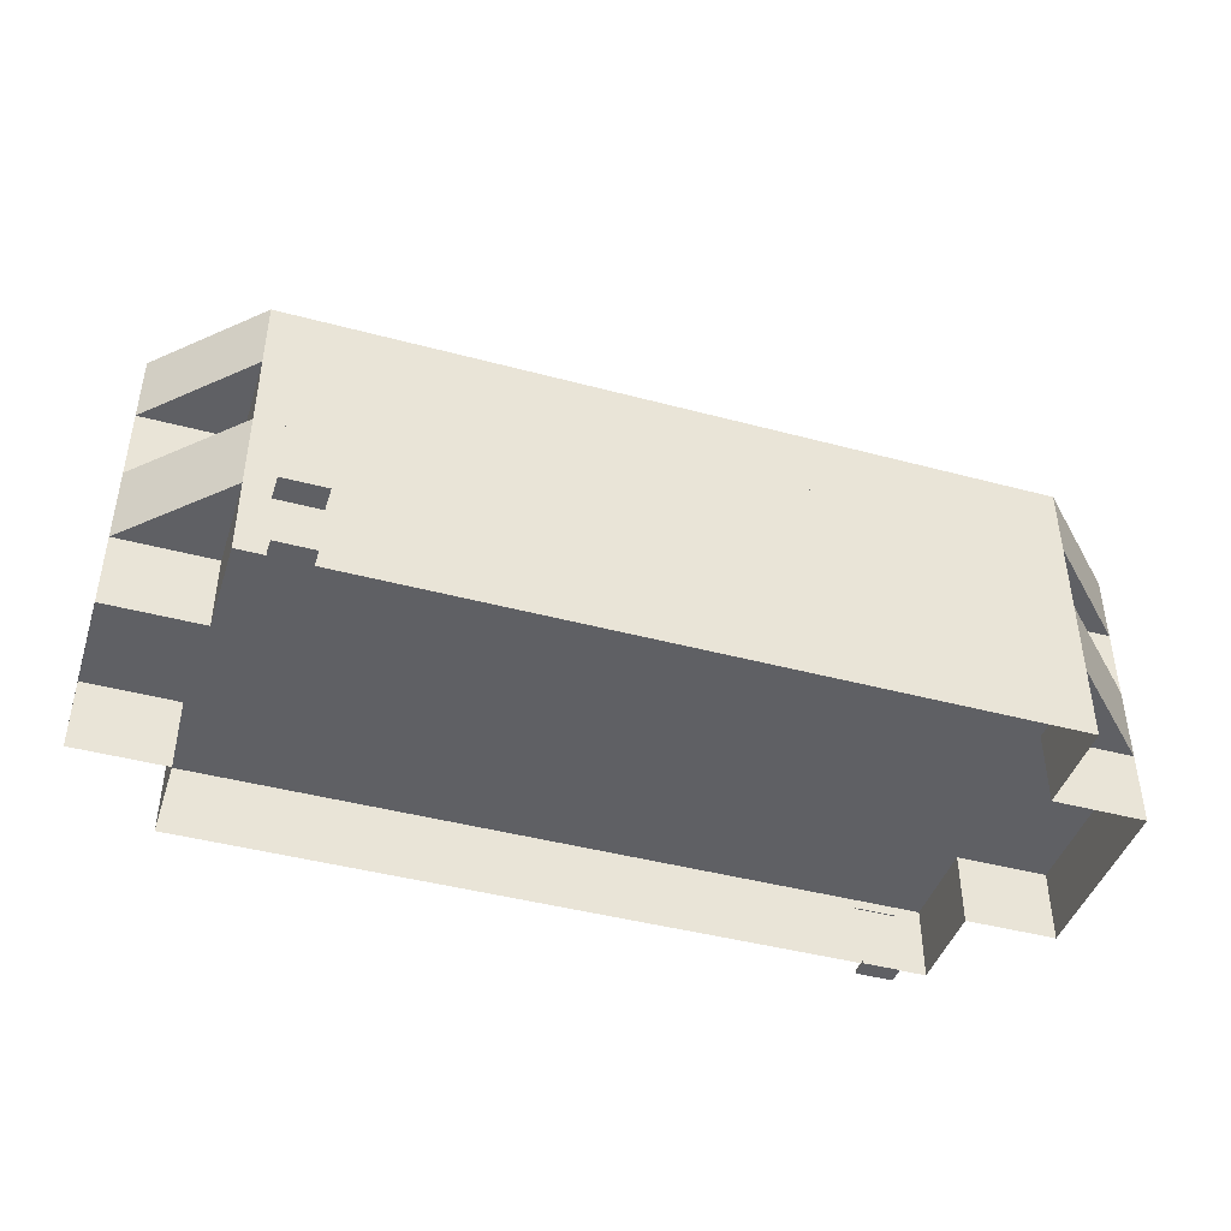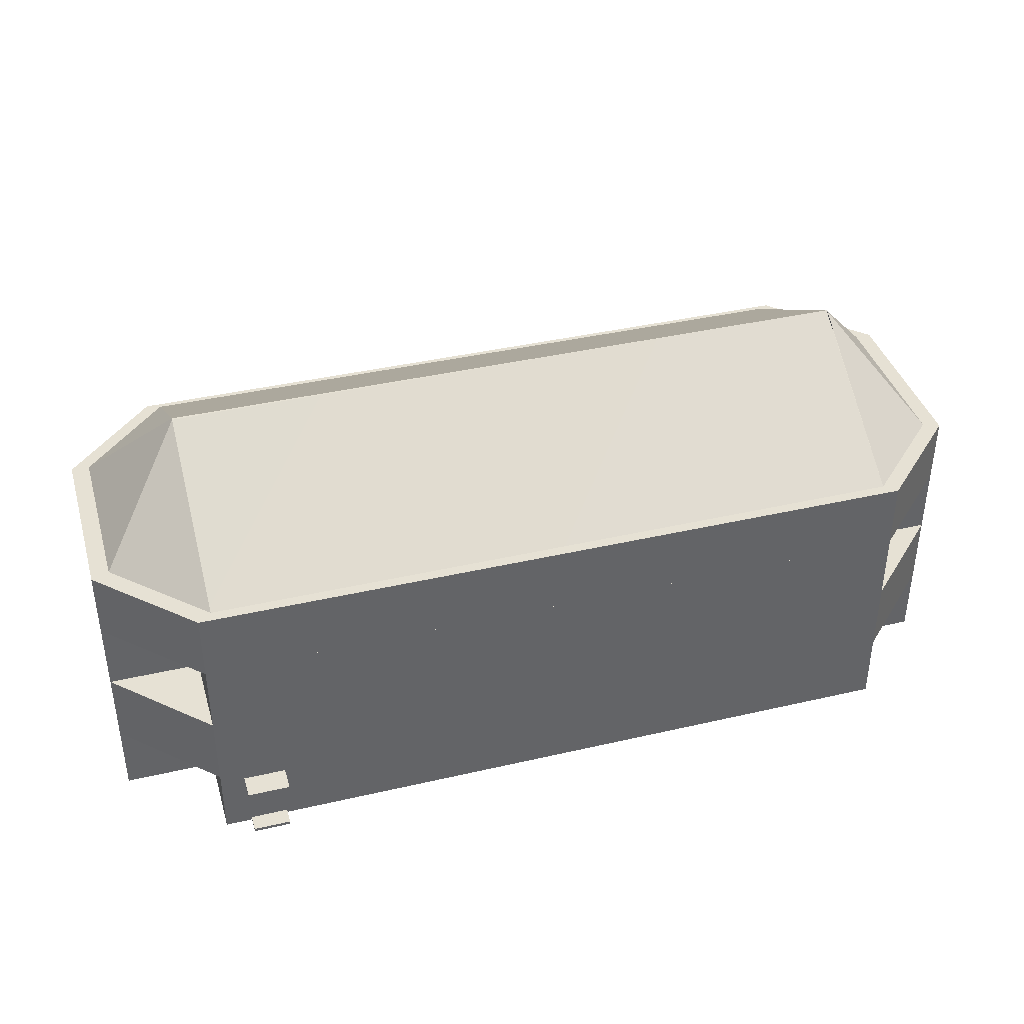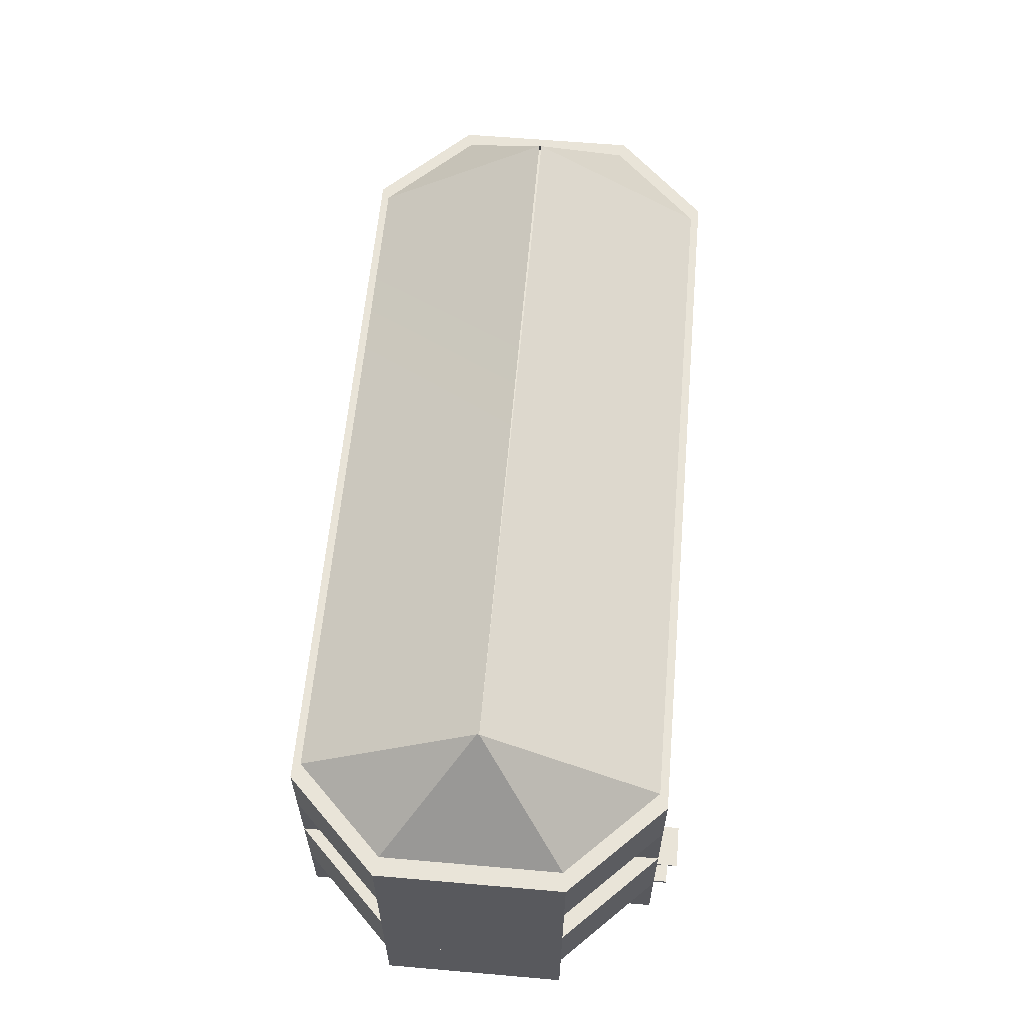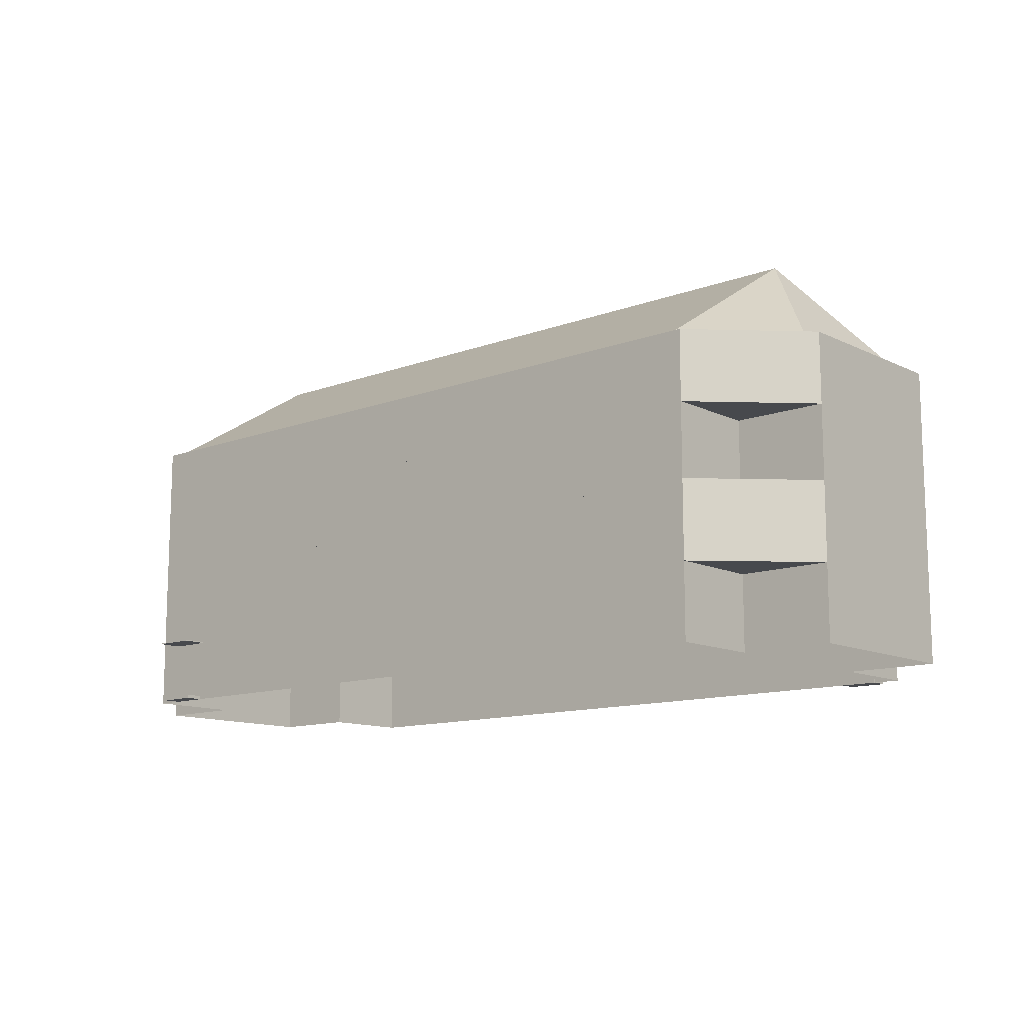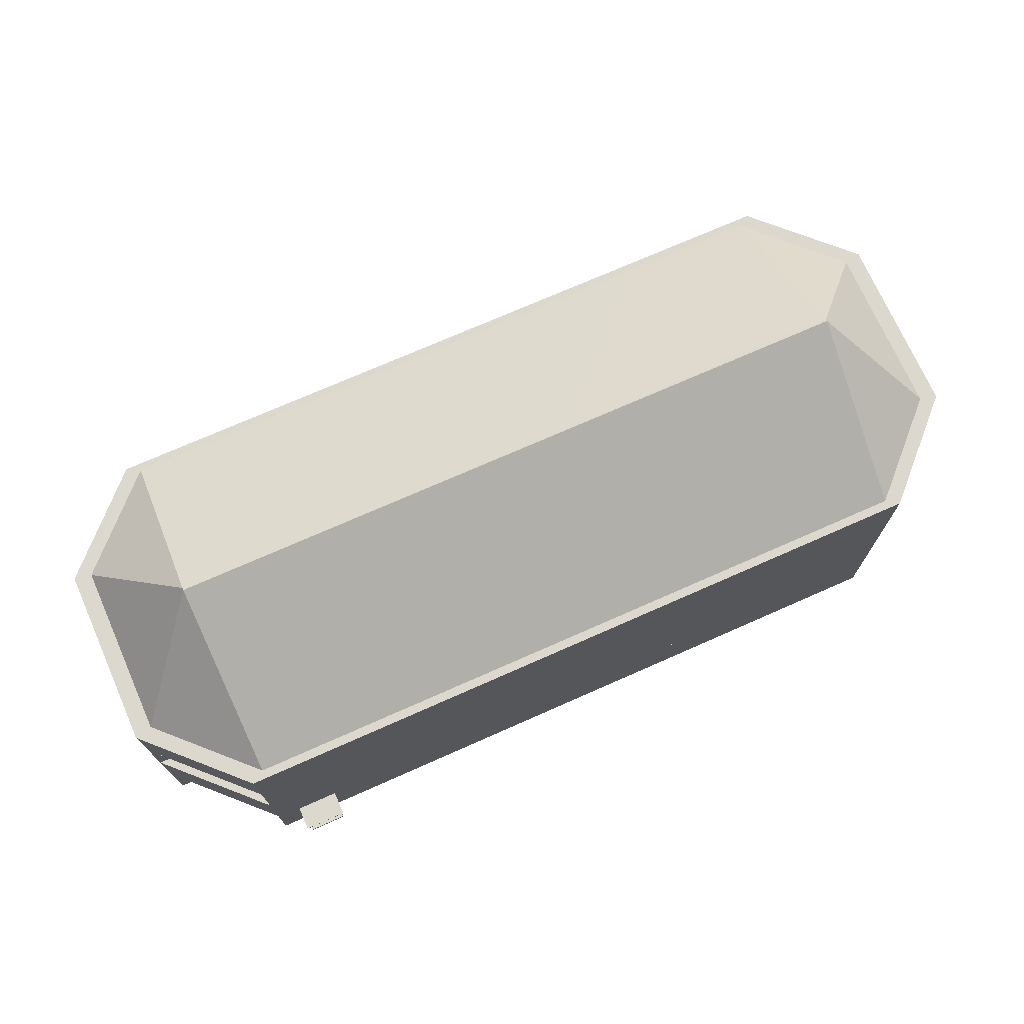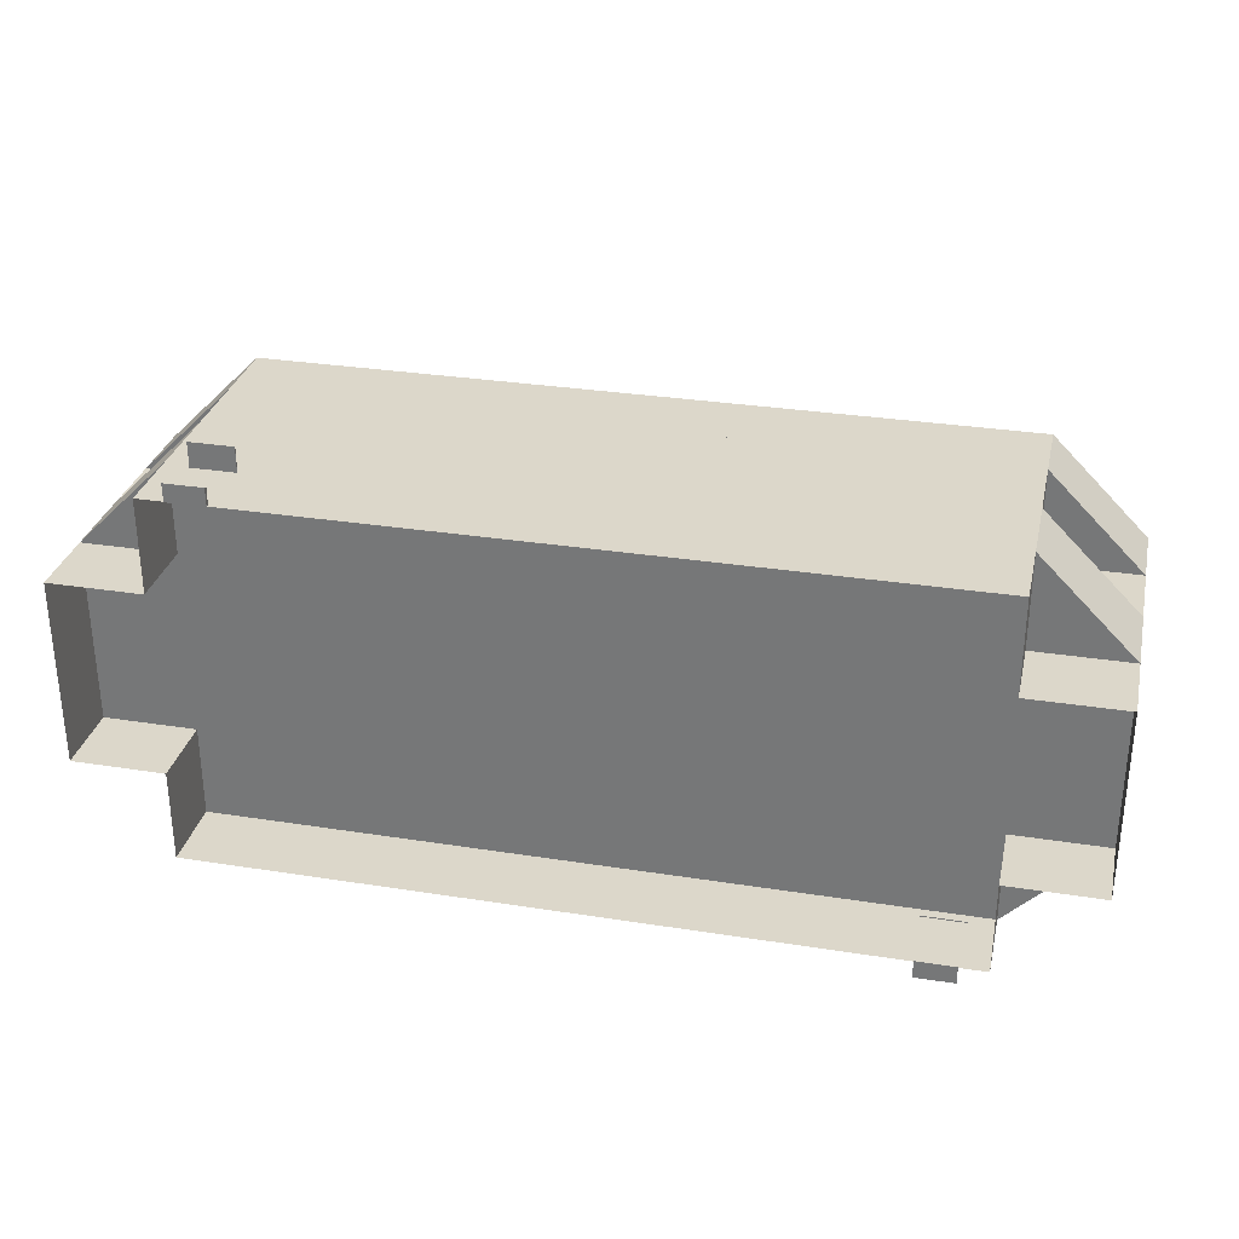
<metadata>
{"format":"obj","ext":"obj","renderer":"f3d","projection":"perspective","resolution":1024,"background":"white","views":[{"elev":-43.6,"azim":-17.5,"up":"+Y"},{"elev":39.3,"azim":163.9,"up":"+Y"},{"elev":60.0,"azim":-84.9,"up":"+Y"},{"elev":-12.2,"azim":41.4,"up":"+Y"},{"elev":72.3,"azim":-23.9,"up":"+Y"},{"elev":30.6,"azim":12.8,"up":"+Z"}]}
</metadata>
<code>
v  6.562 1.05 1.313
v  6.562 1.05 -1.312
v  6.562 2.135 -1.312
v  6.562 2.135 1.313
v  5.25 2.135 2.625
v  5.25 1.05 2.625
v  5.25 1.05 -2.625
v  5.25 2.135 -2.625
v  -6.562 1.05 -1.312
v  -6.562 1.05 1.313
v  -6.562 2.135 1.313
v  -6.562 2.135 -1.312
v  -5.25 2.135 -2.625
v  -5.25 1.05 -2.625
v  -5.249 2.135 2.625
v  -5.249 1.05 2.625
v  6.562 3.163 -1.312
v  6.562 3.163 1.313
v  5.25 3.164 1.313
v  5.25 3.163 2.625
v  5.25 2.133 1.313
v  5.25 3.164 -1.312
v  5.25 2.133 -1.312
v  5.25 3.163 -2.625
v  -6.562 3.163 1.313
v  -6.562 3.163 -1.312
v  -5.25 3.163 -2.625
v  -5.249 3.164 -1.312
v  -5.249 2.133 -1.312
v  -5.249 2.133 1.313
v  -5.249 3.164 1.313
v  -5.249 3.163 2.625
v  5.056 5.723 -0.01626
v  5.056 5.723 0.01695
v  6.307 4.18 1.256
v  6.307 4.18 -1.256
v  5.056 4.18 -2.507
v  -5.056 5.723 0.01695
v  -5.056 4.18 -2.507
v  -5.056 5.723 -0.01626
v  -6.307 4.18 -1.256
v  -6.307 4.18 1.256
v  -5.056 4.18 2.508
v  5.056 4.18 2.508
v  -4.899 0.9006 2.975
v  -4.899 0.9006 2.609
v  -4.286 0.9006 2.609
v  -4.286 0.9006 2.975
v  -4.899 0.9154 2.975
v  -4.286 0.9154 2.975
v  -4.286 0.9154 2.609
v  -4.899 0.9154 2.609
v  -4.863 2.027e-06 2.871
v  -4.863 2.027e-06 2.617
v  -4.323 2.027e-06 2.617
v  -4.323 2.027e-06 2.871
v  -4.863 0.04921 2.871
v  -4.323 0.04921 2.871
v  -4.323 0.04921 2.617
v  -4.863 0.04921 2.617
v  4.9 0.9006 -2.975
v  4.9 0.9006 -2.609
v  4.287 0.9006 -2.609
v  4.287 0.9006 -2.975
v  4.9 0.9154 -2.975
v  4.287 0.9154 -2.975
v  4.287 0.9154 -2.609
v  4.9 0.9154 -2.609
v  4.864 -4.768e-07 -2.871
v  4.864 -4.768e-07 -2.617
v  4.323 -4.768e-07 -2.617
v  4.323 -4.768e-07 -2.871
v  4.864 0.04921 -2.871
v  4.323 0.04921 -2.871
v  4.323 0.04921 -2.617
v  4.864 0.04921 -2.617
v  6.562 7.629e-06 1.313
v  6.562 4.53e-06 -1.313
v  5.25 1.051 1.313
v  5.25 1.144e-05 2.625
v  5.25 9.298e-06 1.313
v  5.25 1.051 -1.312
v  5.25 5.722e-06 -1.312
v  5.25 7.629e-06 -2.625
v  -6.561 7.868e-06 -1.313
v  -6.561 3.576e-06 1.313
v  -5.249 8.345e-06 -2.625
v  -5.249 1.051 -1.312
v  -5.249 7.391e-06 -1.312
v  -5.249 5.722e-06 1.312
v  -5.249 1.051 1.312
v  -5.249 8.106e-06 2.625
v  6.562 4.147 -1.312
v  6.562 4.147 1.313
v  5.25 4.147 2.625
v  5.249 4.147 -2.625
v  -6.562 4.147 1.313
v  -6.562 4.147 -1.312
v  -5.25 4.147 -2.625
v  -5.249 4.147 2.625
g LOD01_Building_4stores_PopularHouse
f 1 2 3
f 3 4 1
f 5 6 4
f 4 6 1
f 3 2 7
f 8 3 7
f 9 10 11
f 11 12 9
f 13 14 12
f 12 14 9
f 11 10 15
f 15 10 16
f 4 3 17
f 17 18 4
f 19 20 5
f 19 5 21
f 19 21 4
f 18 19 4
f 17 3 22
f 22 3 23
f 22 23 24
f 24 23 8
f 12 11 25
f 25 26 12
f 27 13 28
f 28 13 29
f 28 29 12
f 26 28 12
f 25 11 30
f 31 25 30
f 31 30 15
f 32 31 15
f 33 34 35
f 35 36 33
f 36 37 33
f 38 33 37
f 37 39 38
f 38 40 41
f 41 42 38
f 42 43 38
f 34 38 43
f 43 44 34
f 15 16 6
f 5 15 6
f 8 7 14
f 13 8 14
f 45 46 47
f 47 48 45
f 49 50 51
f 51 52 49
f 45 48 50
f 50 49 45
f 48 47 51
f 51 50 48
f 47 46 52
f 52 51 47
f 46 45 49
f 49 52 46
f 53 54 55
f 55 56 53
f 57 58 59
f 59 60 57
f 53 56 58
f 58 57 53
f 56 55 59
f 59 58 56
f 55 54 60
f 60 59 55
f 54 53 57
f 57 60 54
f 61 62 63
f 63 64 61
f 65 66 67
f 67 68 65
f 61 64 66
f 66 65 61
f 64 63 67
f 67 66 64
f 63 62 68
f 68 67 63
f 62 61 65
f 65 68 62
f 69 70 71
f 71 72 69
f 73 74 75
f 75 76 73
f 69 72 74
f 74 73 69
f 72 71 75
f 75 74 72
f 71 70 76
f 76 75 71
f 70 69 73
f 73 76 70
f 32 15 5
f 20 32 5
f 24 8 13
f 27 24 13
f 35 34 44
f 41 40 39
f 77 78 2
f 2 1 77
f 79 6 80
f 79 80 81
f 79 81 77
f 1 79 77
f 2 78 82
f 82 78 83
f 82 83 7
f 7 83 84
f 85 86 10
f 10 9 85
f 14 87 88
f 88 87 89
f 88 89 85
f 9 88 85
f 10 86 90
f 91 10 90
f 91 90 92
f 16 91 92
f 16 92 80
f 6 16 80
f 7 84 87
f 14 7 87
f 18 17 93
f 93 94 18
f 95 20 94
f 94 20 18
f 93 17 24
f 96 93 24
f 26 25 97
f 97 98 26
f 99 27 98
f 98 27 26
f 97 25 100
f 100 25 32
f 100 32 20
f 95 100 20
f 96 24 27
f 99 96 27
f 93 96 99
f 93 99 98
f 93 98 97
f 93 97 100
f 93 100 95
f 93 95 94
f 24 17 27
f 27 17 26
f 26 17 25
f 25 17 32
f 32 17 20
f 20 17 18
f 7 2 14
f 14 2 9
f 9 2 10
f 10 2 16
f 16 2 6
f 6 2 1
f 3 8 13
f 3 13 12
f 3 12 11
f 3 11 15
f 3 15 5
f 3 5 4

</code>
